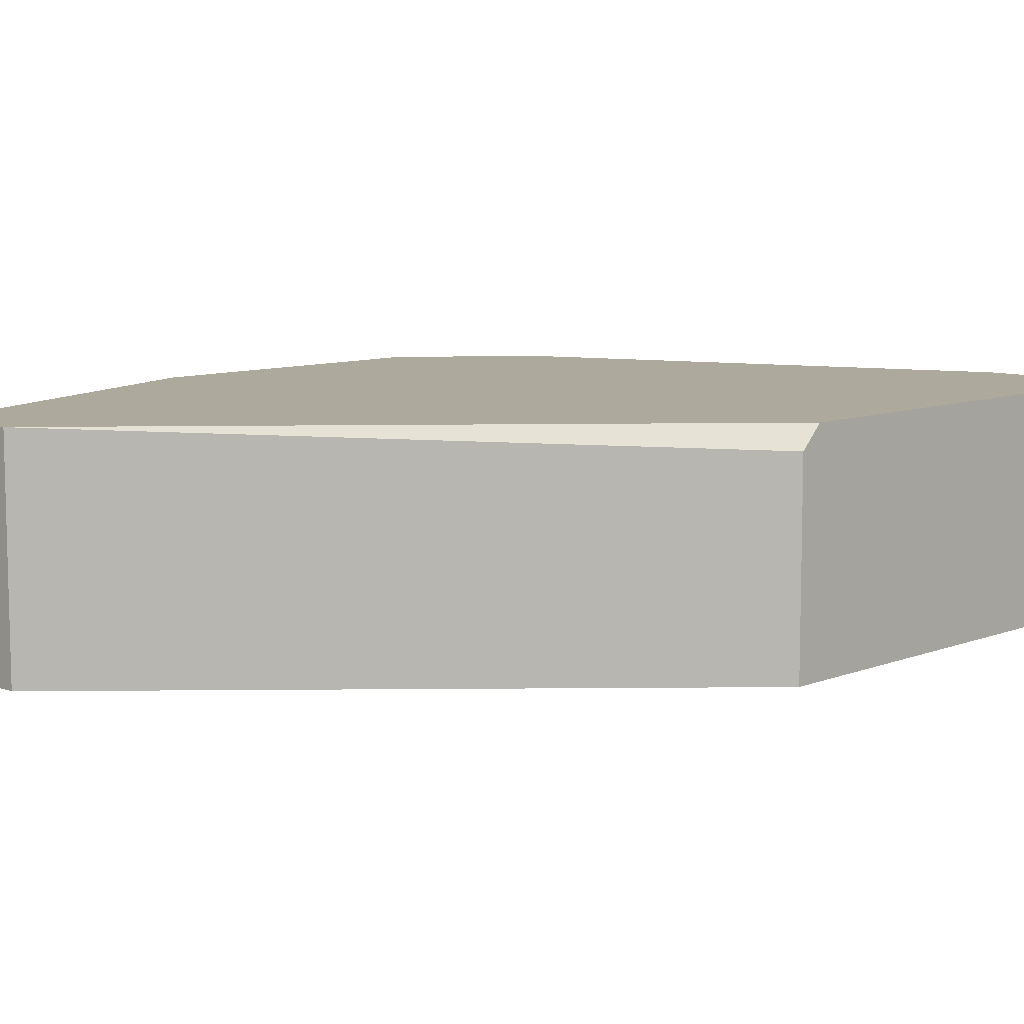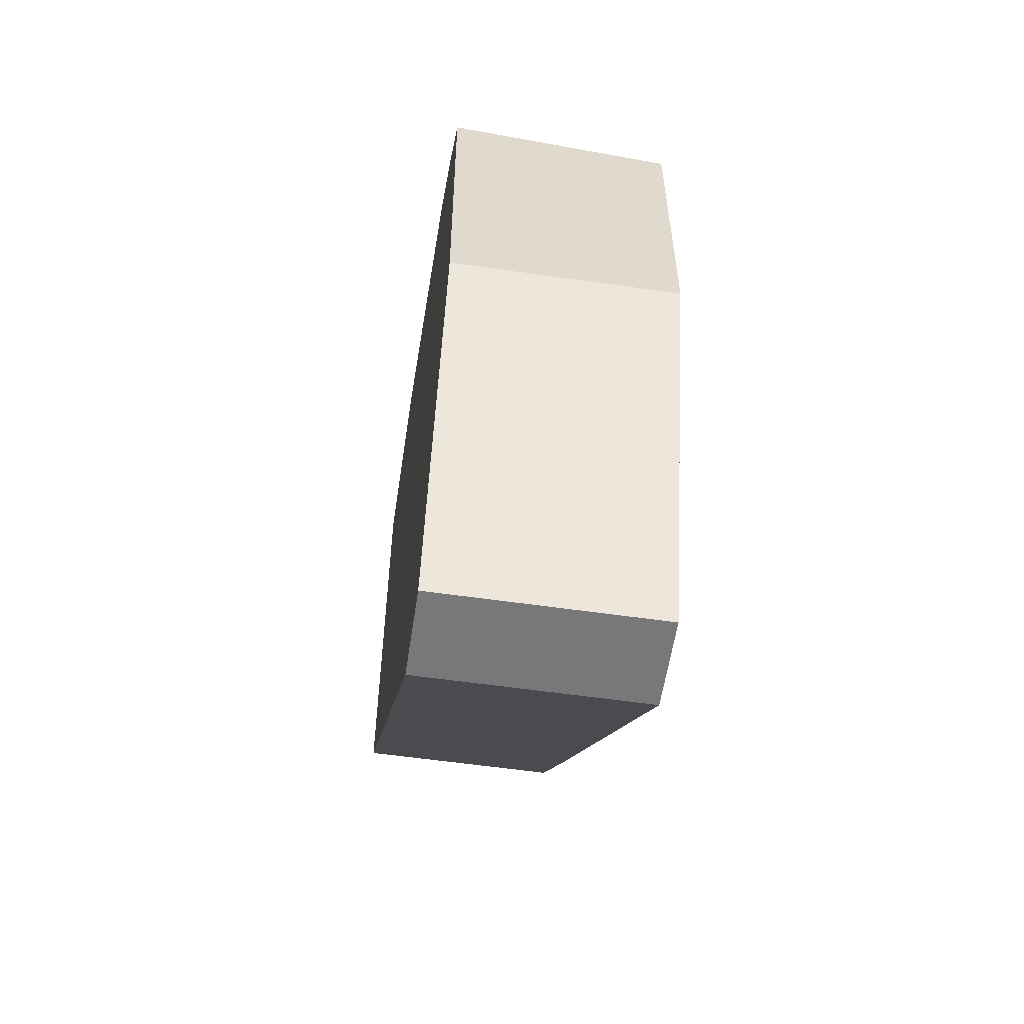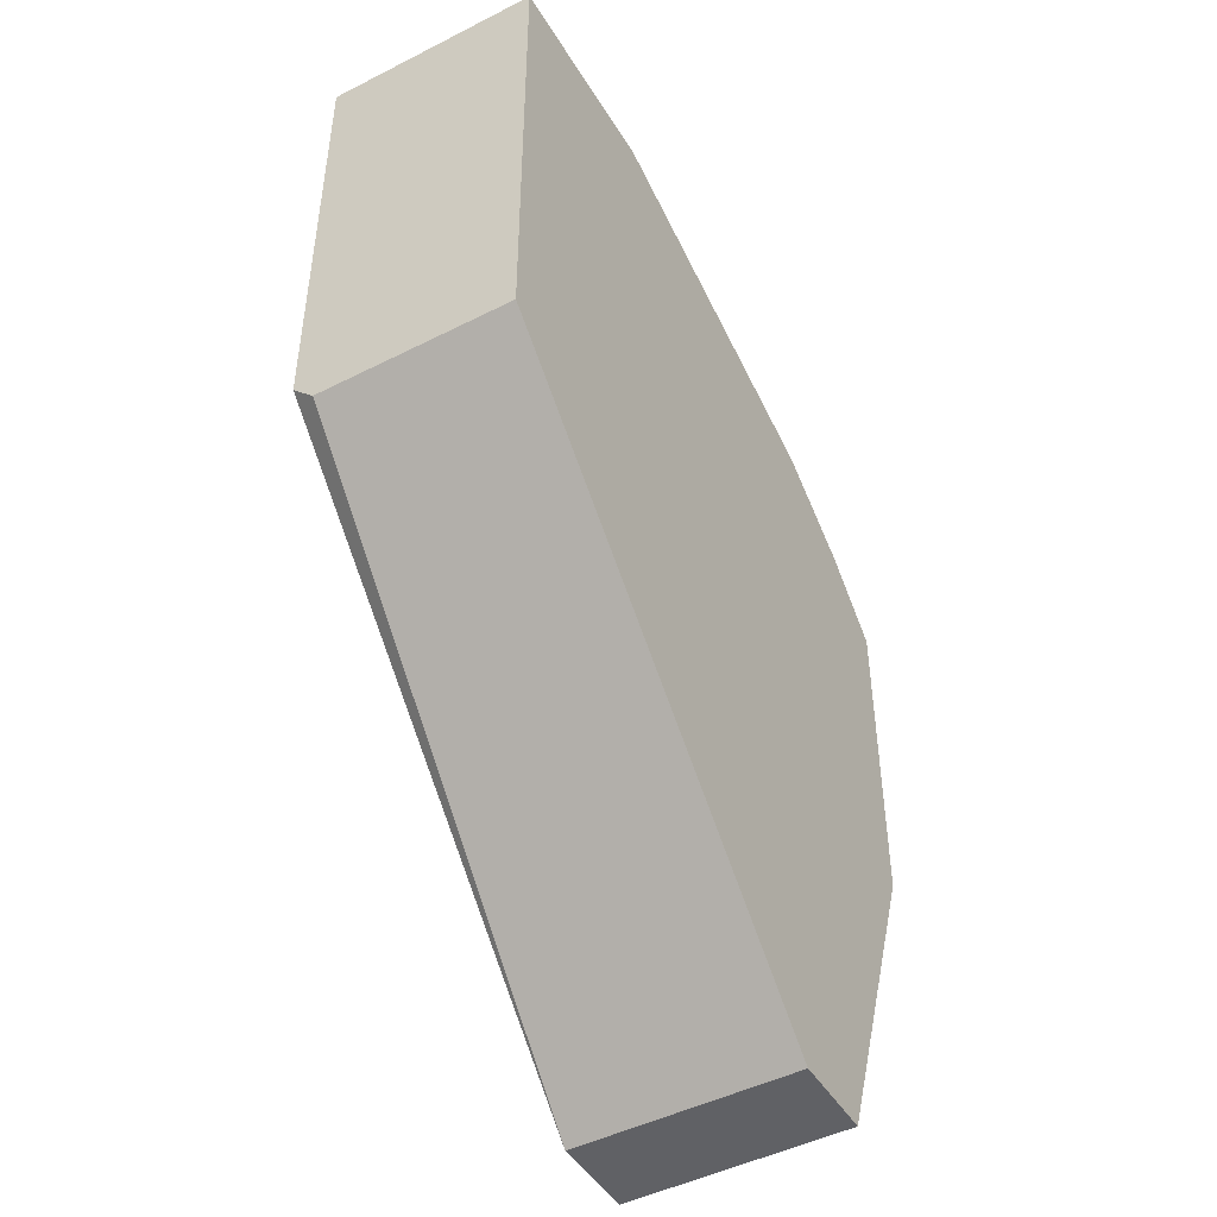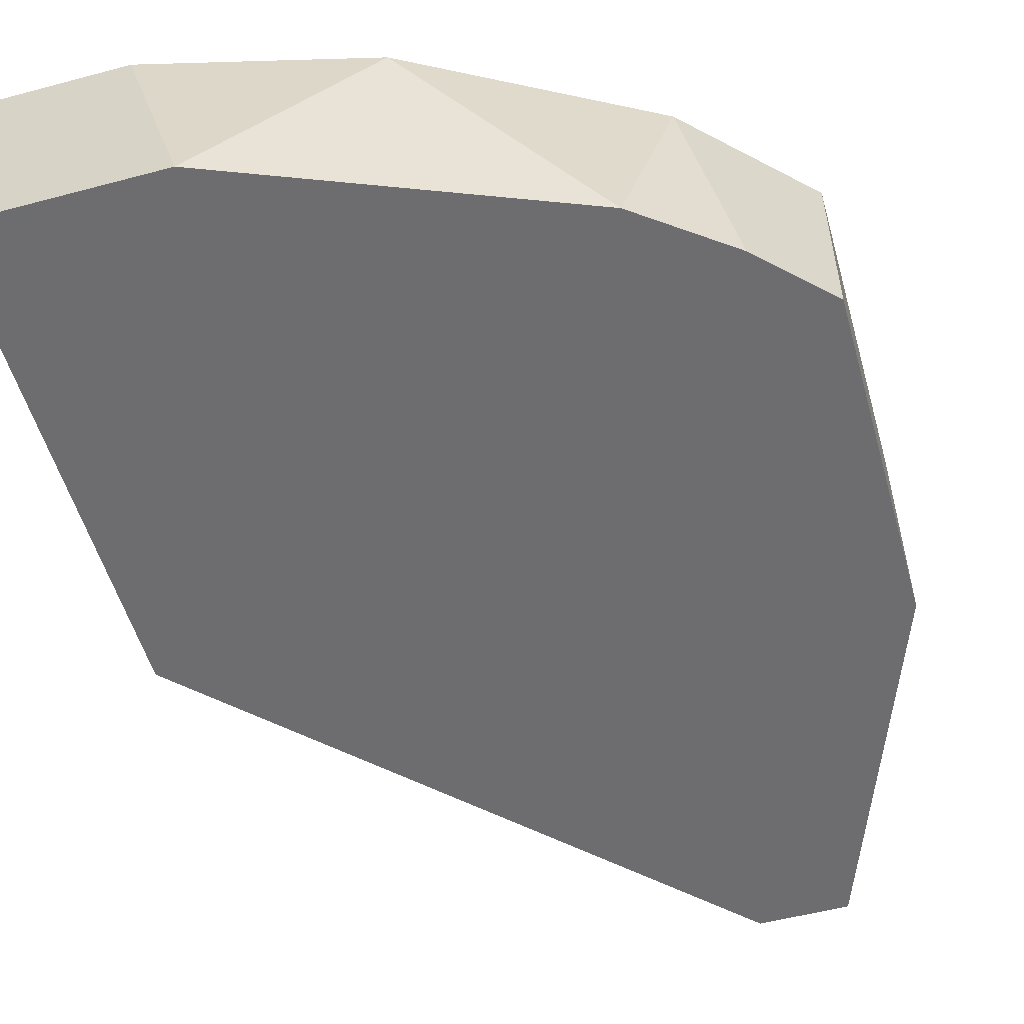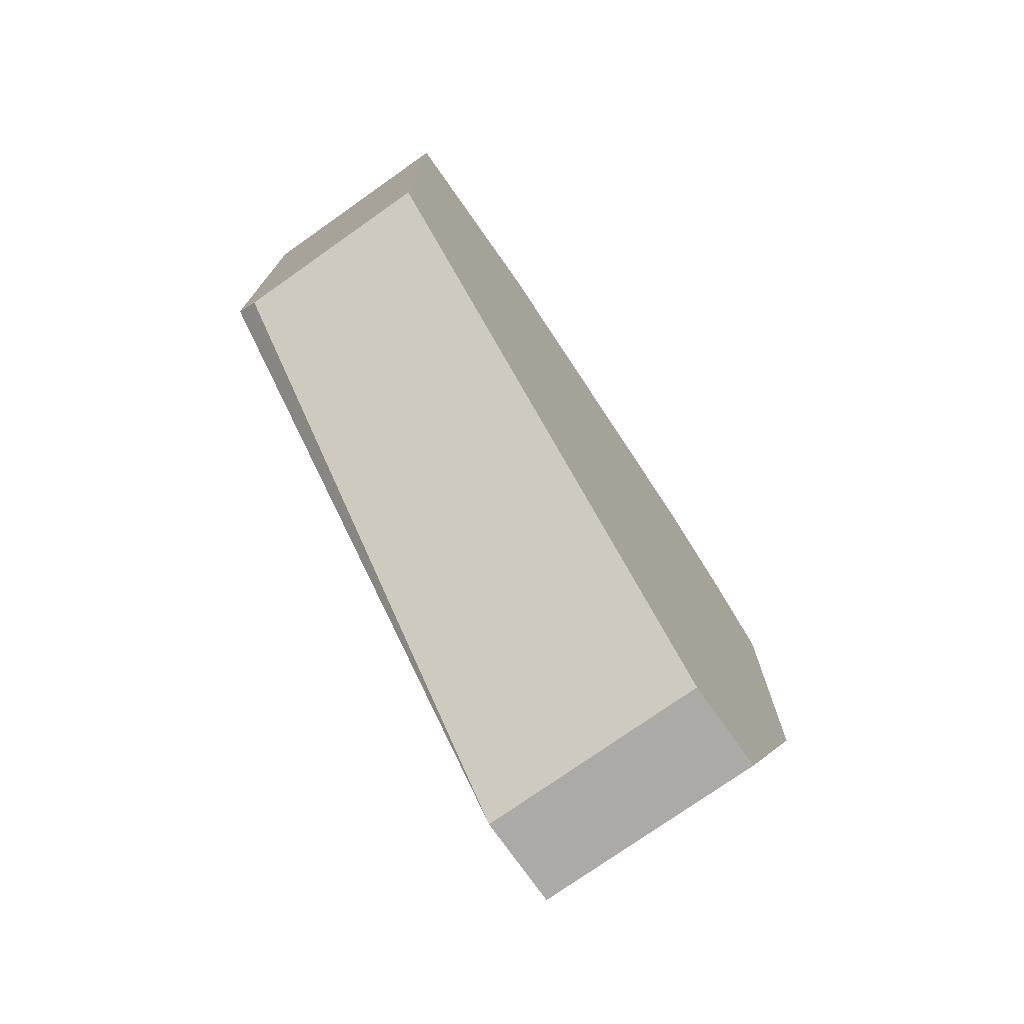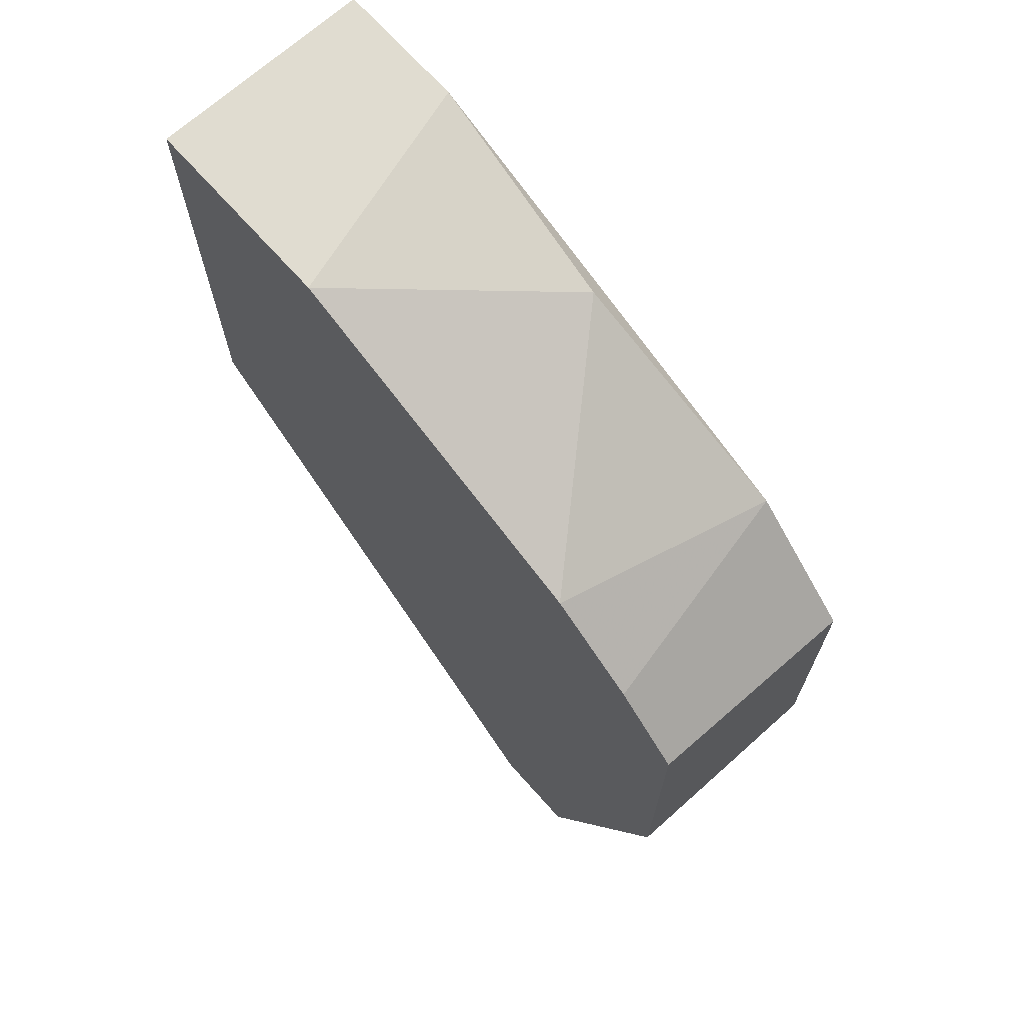
<metadata>
{"format":"obj","ext":"obj","renderer":"f3d","projection":"perspective","resolution":1024,"background":"white","views":[{"elev":8.8,"azim":43.6,"up":"+Z"},{"elev":-57.6,"azim":-98.5,"up":"+Y"},{"elev":-47.1,"azim":119.9,"up":"+Y"},{"elev":-54.1,"azim":-164.2,"up":"+Z"},{"elev":-75.7,"azim":125.2,"up":"+Y"},{"elev":69.7,"azim":-131.8,"up":"+Y"}]}
</metadata>
<code>
v -0.02301 0.02196 0.1069
v -0.02301 0.0227 0.09955
v -0.02301 0.01164 0.09955
v -0.02301 0.01164 0.1069
v -0.01932 0.02565 0.1069
v -0.0208 0.02491 0.09955
v -0.01564 -0.000156 0.09955
v -0.01564 -0.000156 0.1069
v -0.01195 0.03007 0.1062
v -0.01859 -0.000156 0.09955
v -0.01859 -0.000156 0.1069
v -0.006795 0.03154 0.09955
v -0.000159 0.03154 0.09955
v -0.000159 0.03154 0.1069
v -0.000159 0.01533 0.09955
v -0.000159 0.01533 0.1062
v -0.000159 0.01606 0.1069
v -0.01785 0.02712 0.09955
v -0.004585 0.03154 0.1069
f 12 6 18
f 3 1 2
f 6 3 2
f 6 2 5
f 1 14 5
f 2 1 5
f 9 12 18
f 9 5 19
f 5 9 18
f 17 8 16
f 8 15 16
f 15 17 16
f 12 9 19
f 14 12 19
f 8 4 11
f 6 5 18
f 4 10 11
f 15 8 7
f 10 3 13
f 5 14 19
f 10 8 11
f 8 17 1
f 10 13 15
f 13 17 15
f 17 13 14
f 1 17 14
f 13 3 6
f 1 3 4
f 8 1 4
f 13 6 12
f 14 13 12
f 8 10 7
f 10 15 7
f 3 10 4

</code>
